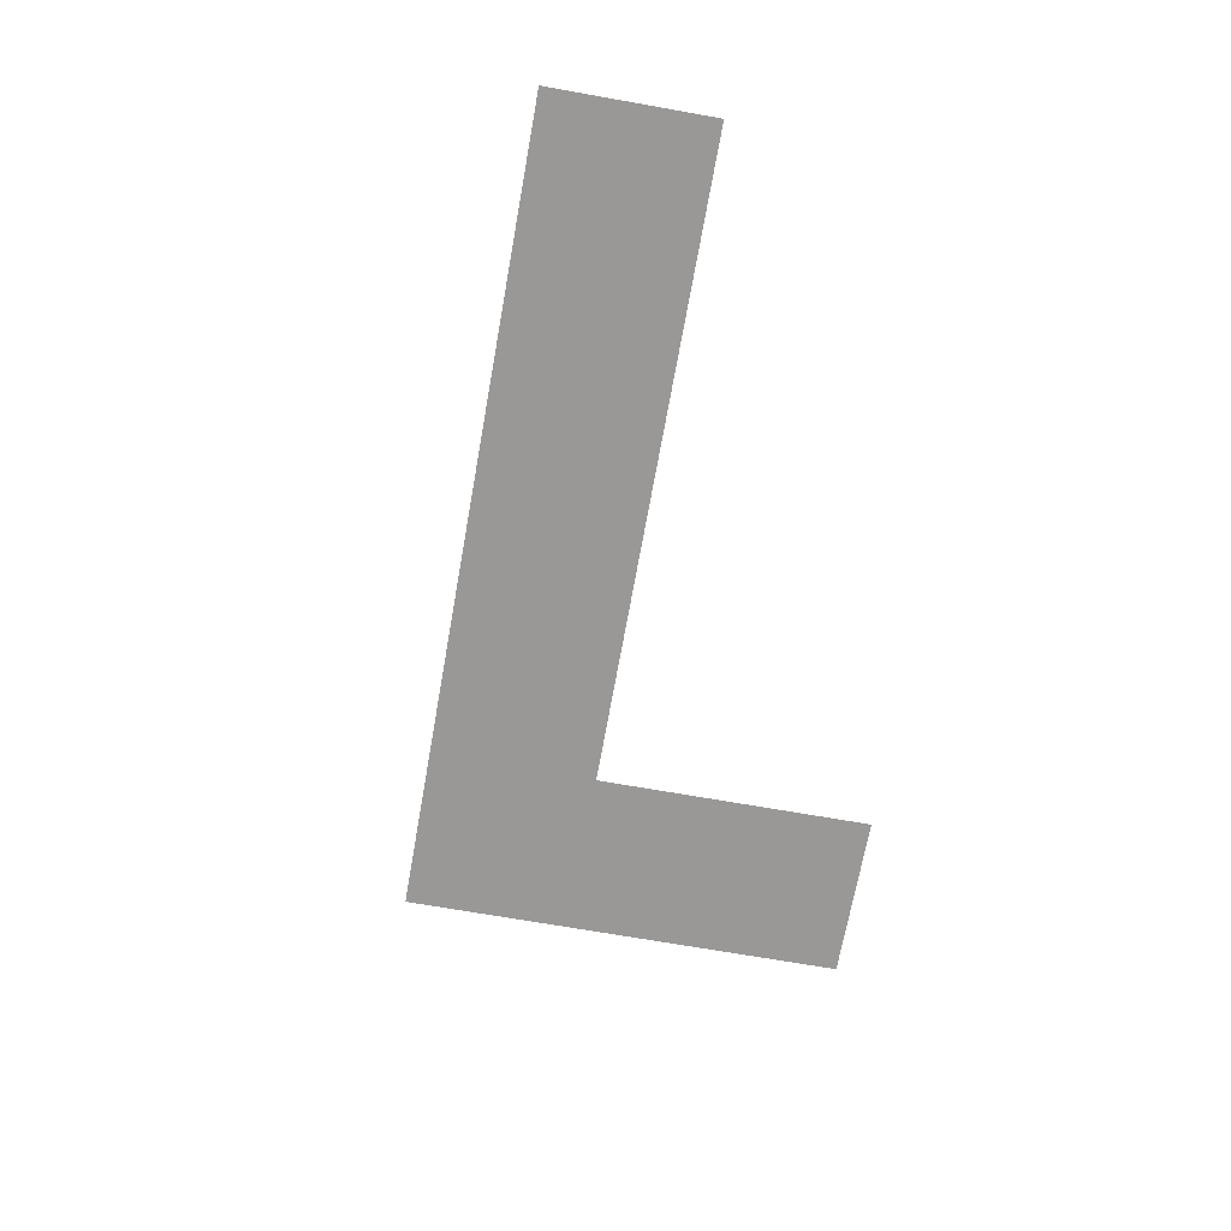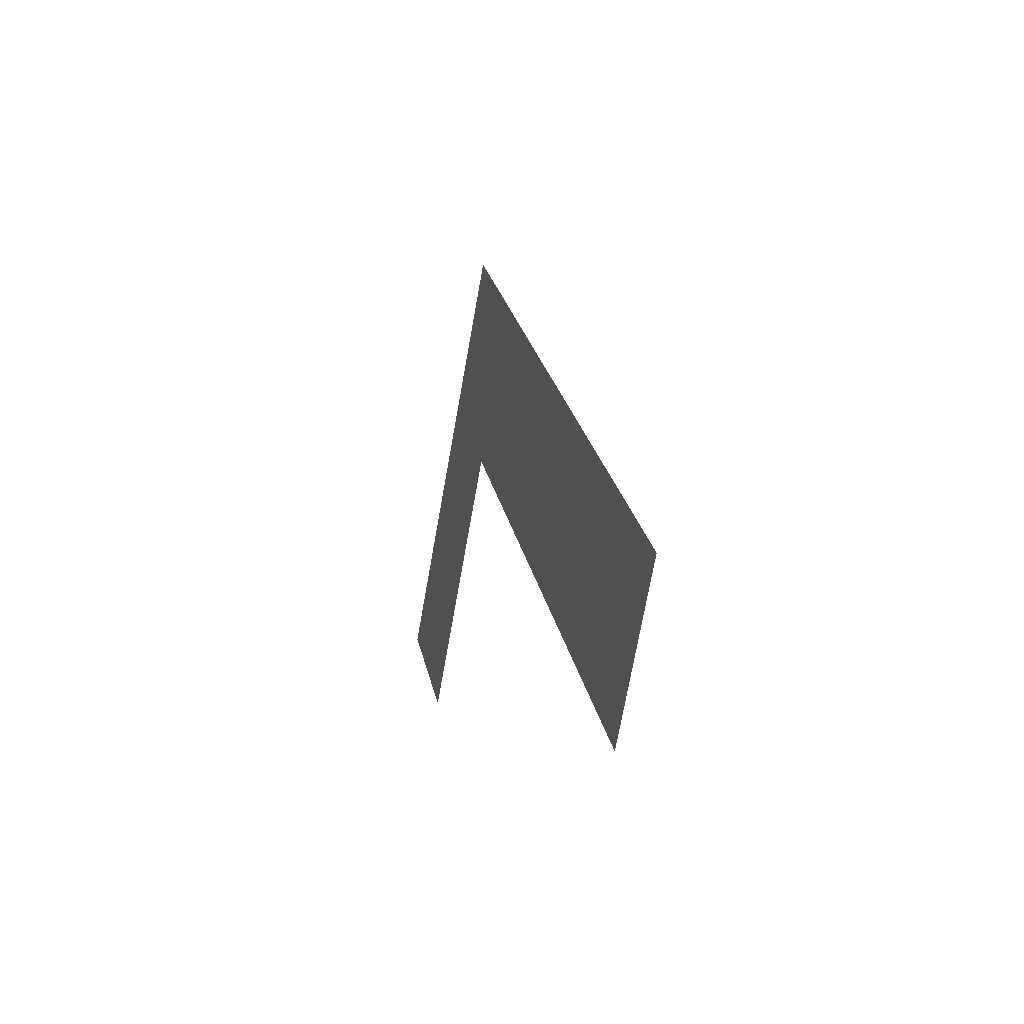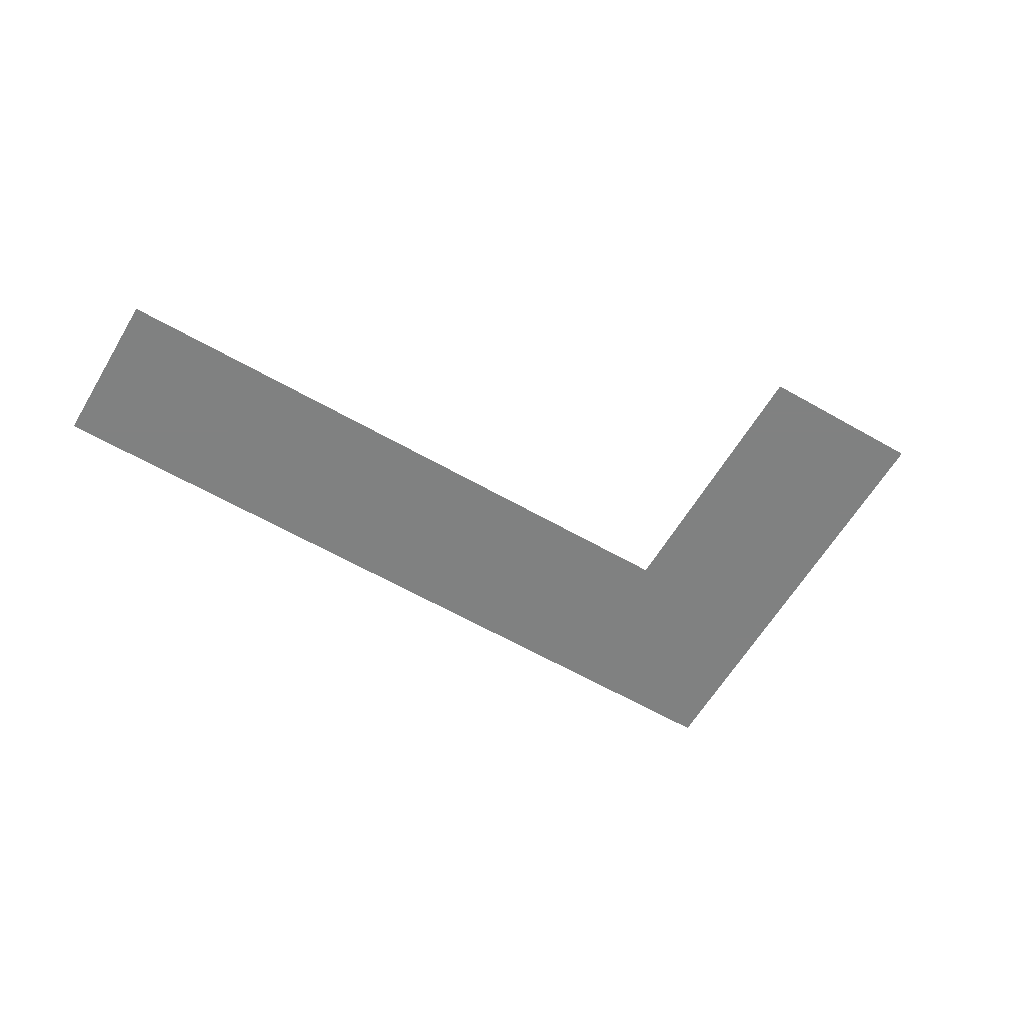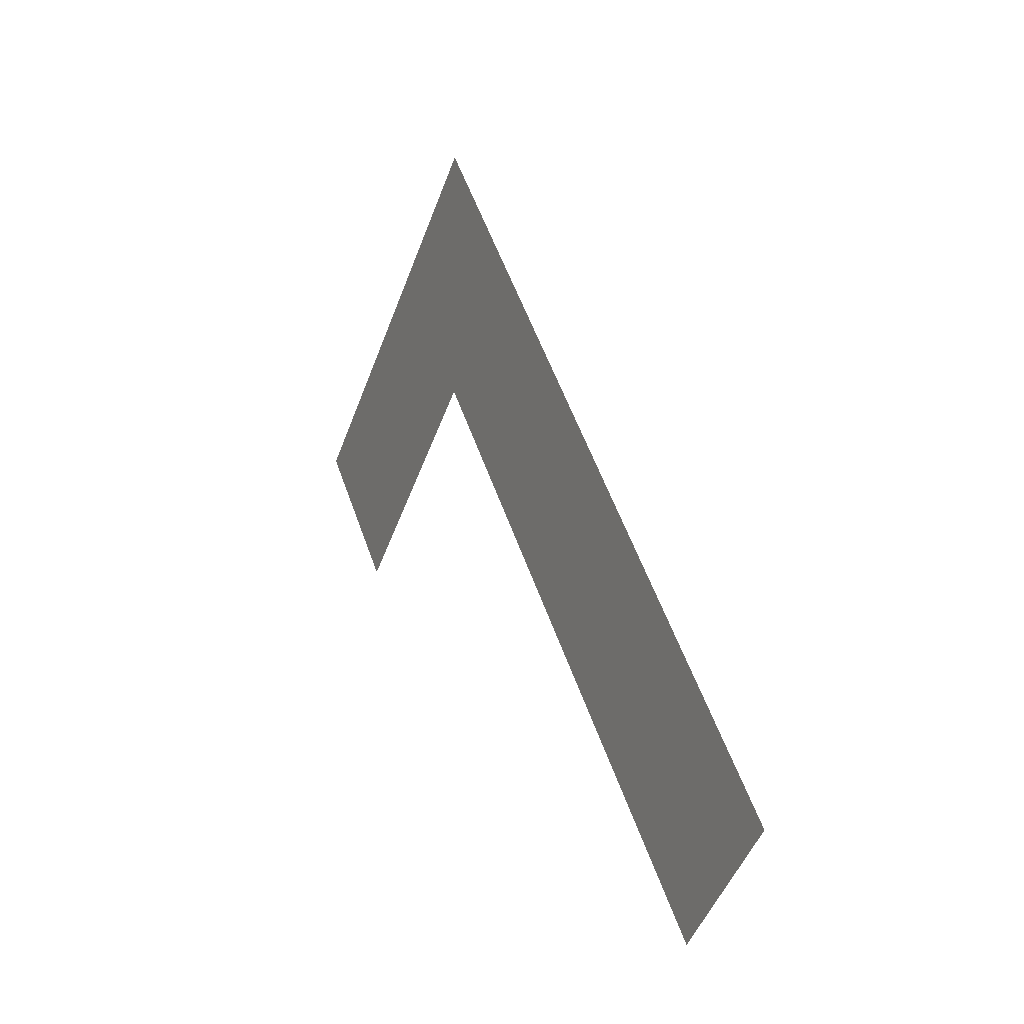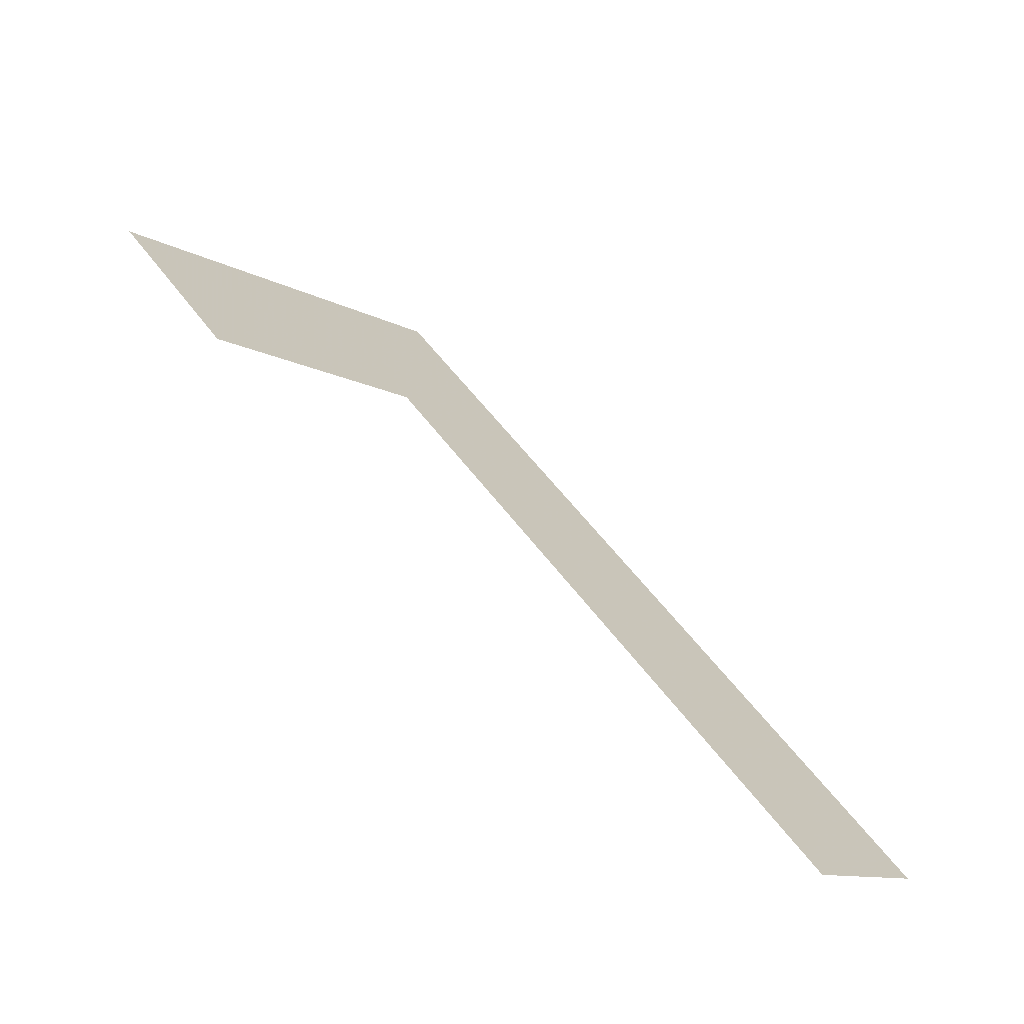
<metadata>
{"format":"obj","ext":"obj","renderer":"f3d","projection":"perspective","resolution":1024,"background":"white","views":[{"elev":-68.7,"azim":125.6,"up":"+Y"},{"elev":-25.1,"azim":76.0,"up":"+Z"},{"elev":-60.3,"azim":-164.8,"up":"+Y"},{"elev":2.2,"azim":63.4,"up":"+Z"},{"elev":-69.1,"azim":-36.5,"up":"+Z"}]}
</metadata>
<code>
o Plane_Plane.002
v -0.6384 -0.2747 -0.03611
v -0.1083 -0.2747 0.4812
v -0.4439 -0.2747 -0.2354
v 0.08618 -0.2747 0.2819
v -0.3066 -0.2747 0.2876
v -0.1122 -0.2747 0.08839
v 0.8507 -0.2747 -0.5015
v 0.6523 -0.2747 -0.695
f 5 2 4 6
f 1 5 6 3
f 6 4 7 8

</code>
